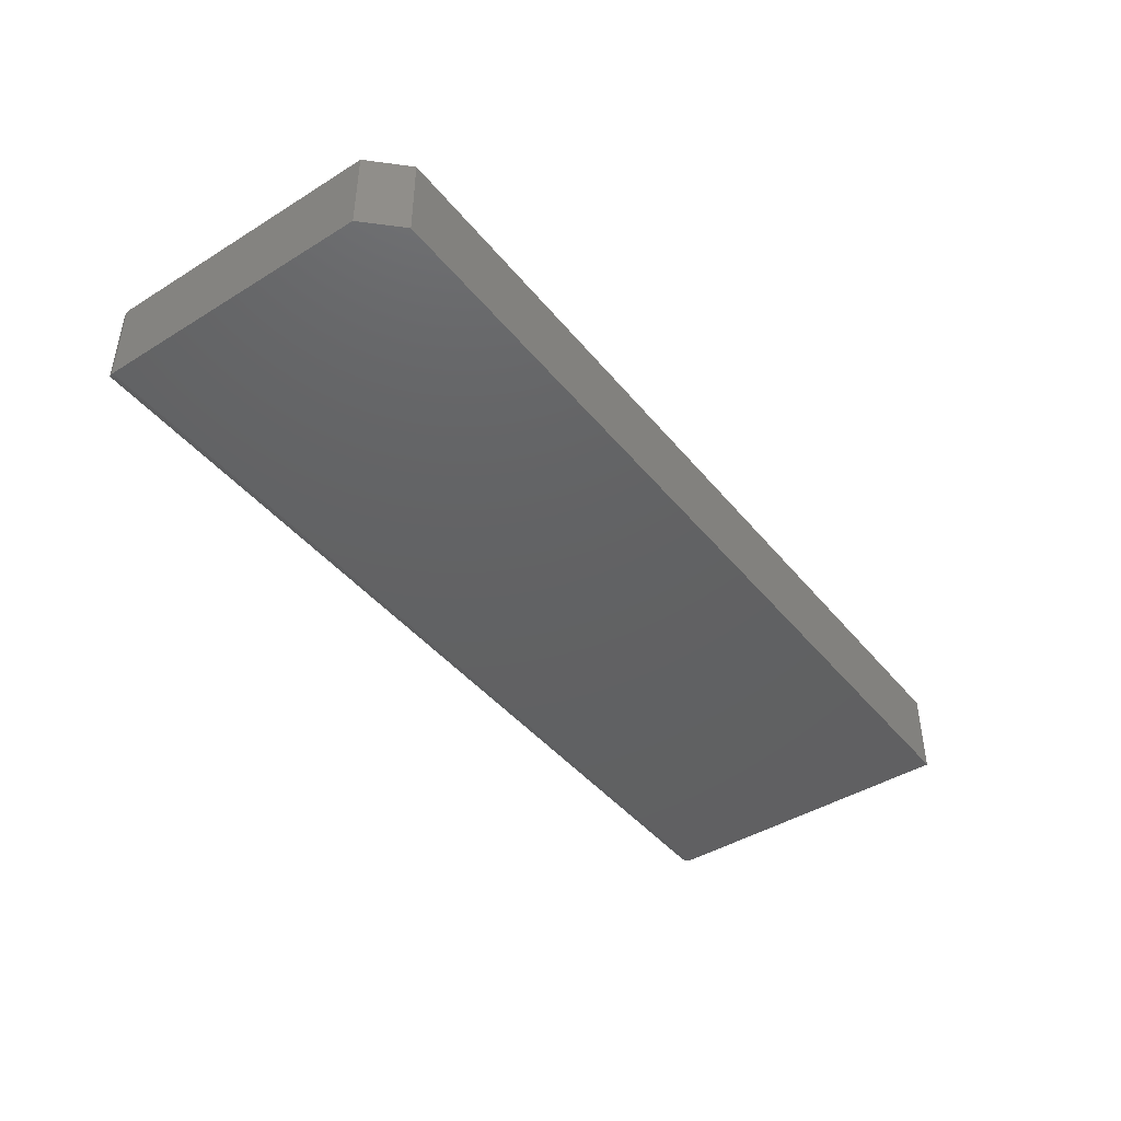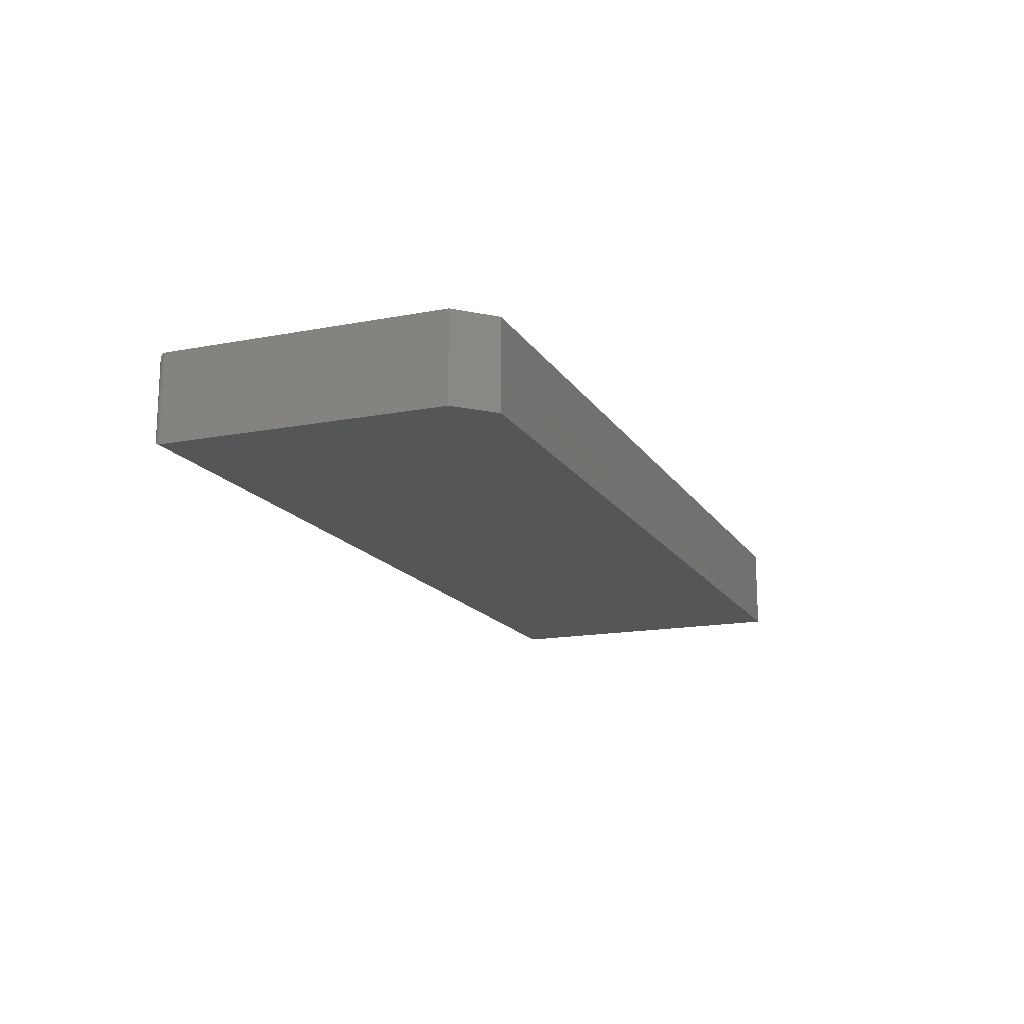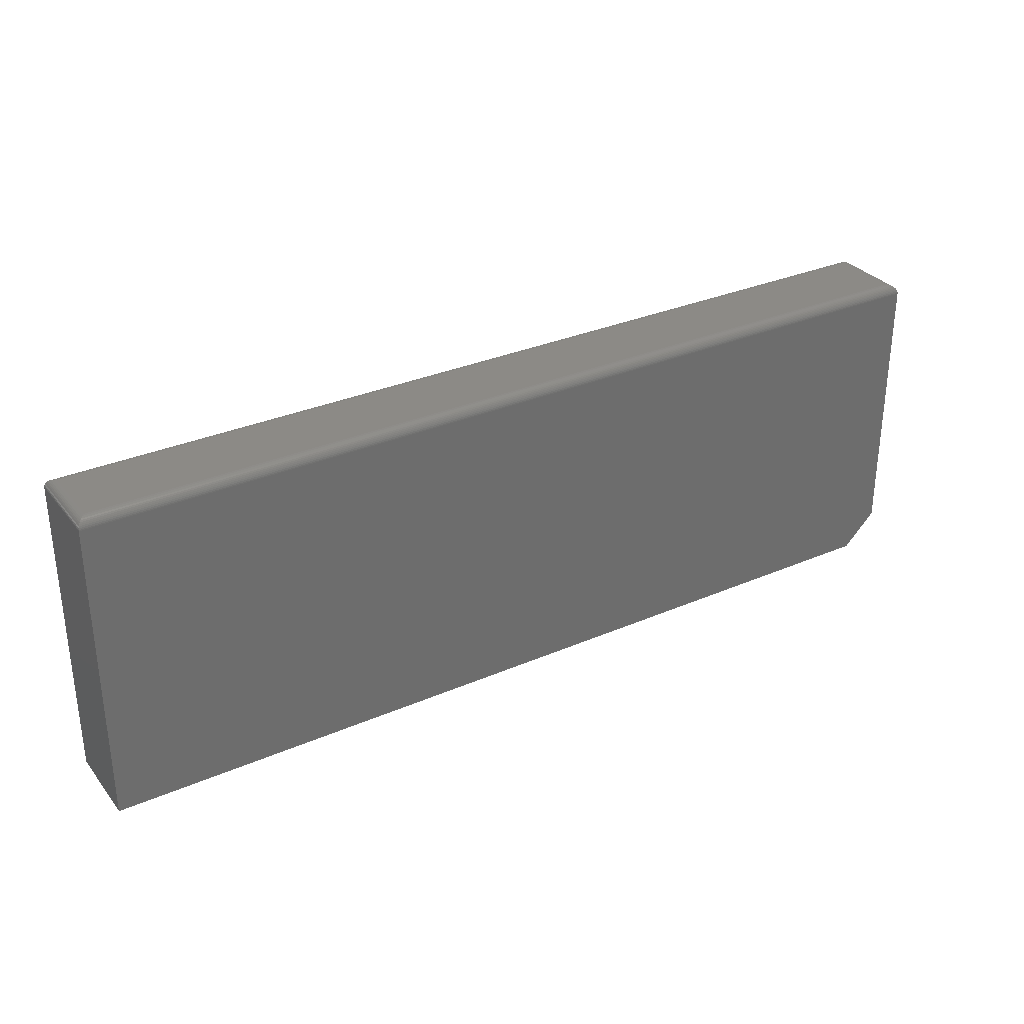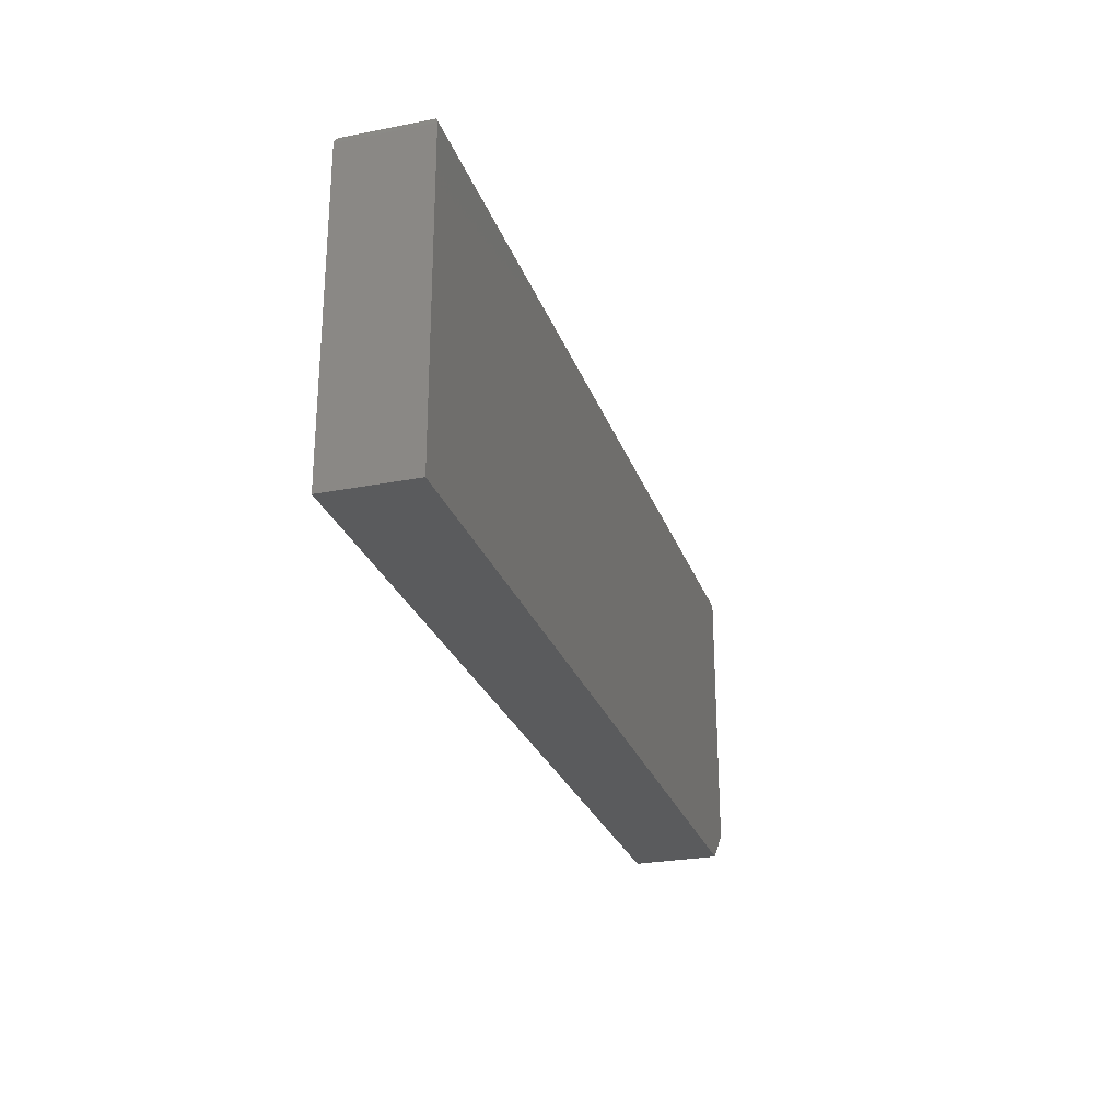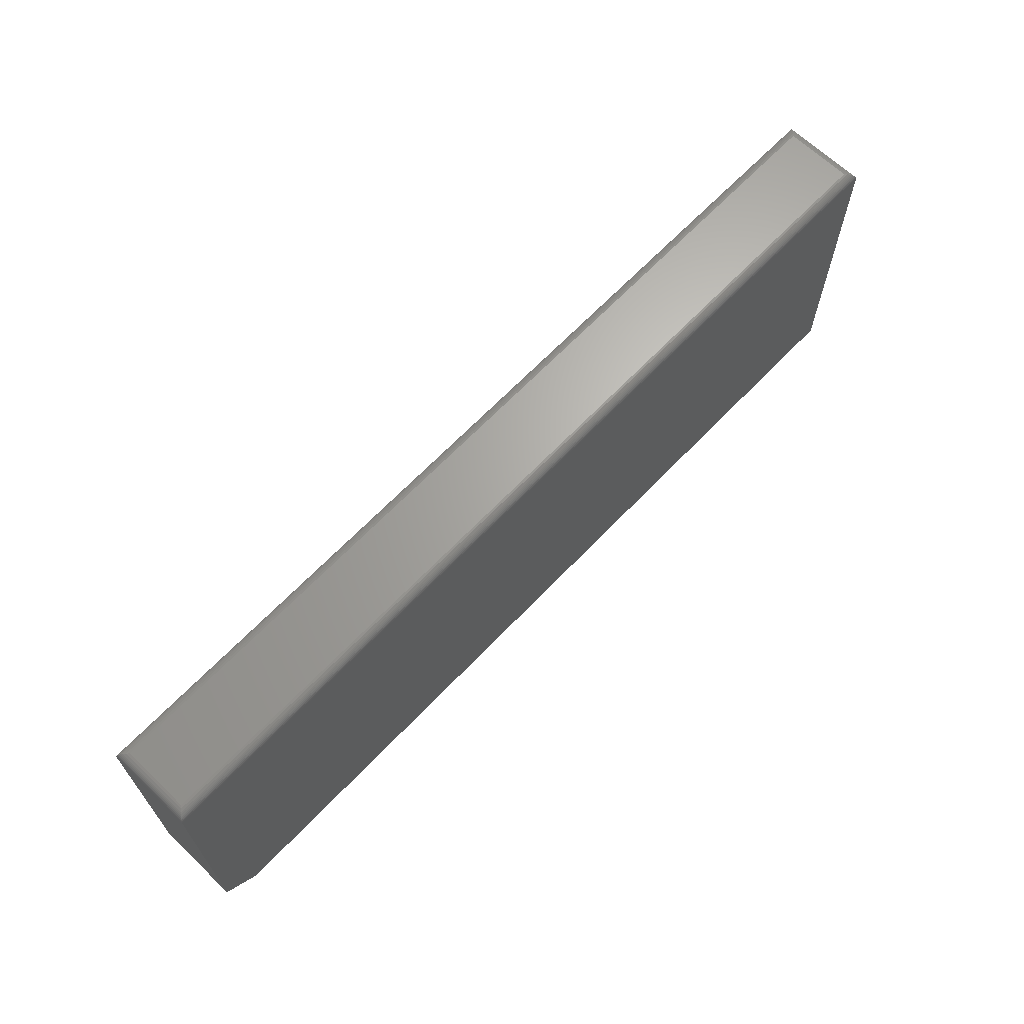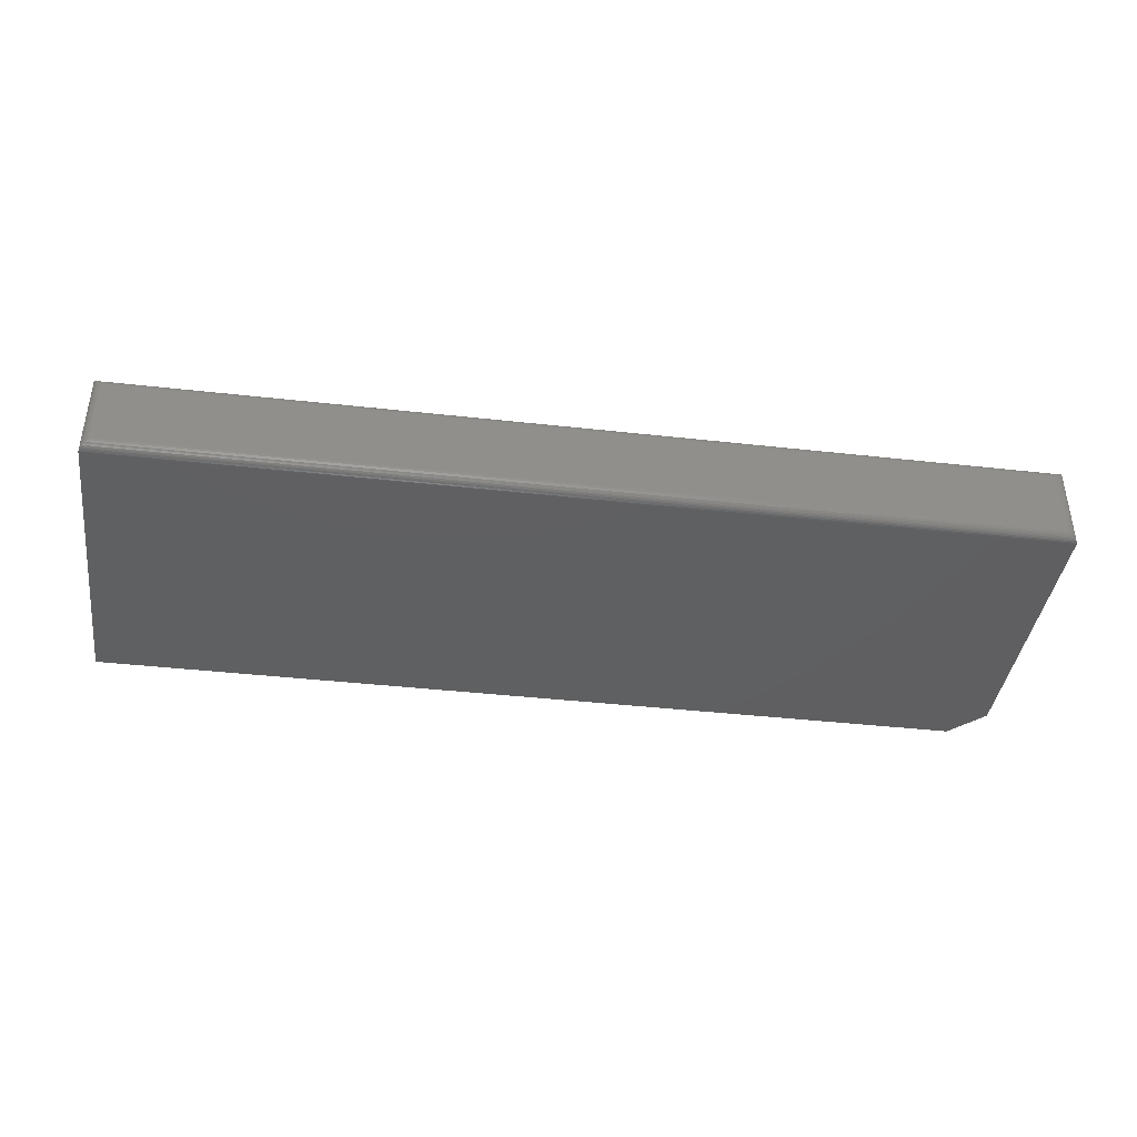
<metadata>
{"format":"stl","ext":"stl","renderer":"f3d","projection":"perspective","resolution":1024,"background":"white","views":[{"elev":-43.6,"azim":-53.9,"up":"+Z"},{"elev":-15.8,"azim":-68.3,"up":"+Z"},{"elev":31.4,"azim":148.4,"up":"+Y"},{"elev":-26.4,"azim":107.1,"up":"+Y"},{"elev":66.1,"azim":-46.3,"up":"+Y"},{"elev":-40.0,"azim":172.1,"up":"+Z"}]}
</metadata>
<code>
# stl→obj: 46 verts, 88 faces
v 0.75 0.2476 0.07031
v -0.75 0.2476 0.07031
v 0.75 -0.2578 0.07031
v -0.75 -0.2031 0.07031
v -0.6953 -0.2578 0.07031
v -0.6953 -0.2578 -0.07031
v -0.75 -0.2031 -0.07031
v 0.75 -0.2578 -0.07031
v -0.75 0.2476 -0.07031
v 0.75 0.2476 -0.07031
v 0.7344 0.2632 0.05469
v 0.7344 0.2632 -0.05469
v -0.7344 0.2632 0.05469
v -0.7344 0.2632 -0.05469
v 0.738 0.2628 -0.05836
v -0.738 0.2628 -0.05836
v 0.7485 0.2544 -0.06878
v -0.7472 0.2566 -0.0675
v 0.7472 0.2566 -0.0675
v -0.7456 0.2585 -0.06589
v 0.7456 0.2585 -0.06589
v -0.7437 0.2602 -0.064
v 0.7437 0.2602 -0.064
v -0.7416 0.2615 -0.06188
v 0.7416 0.2615 -0.06188
v 0.7499 0.2495 -0.07019
v -0.7499 0.2495 -0.07019
v 0.7494 0.252 -0.06968
v -0.7494 0.252 -0.06968
v -0.7485 0.2544 -0.06878
v -0.738 0.2628 0.05836
v -0.7472 0.2566 0.0675
v -0.7456 0.2585 0.06589
v -0.7437 0.2602 0.064
v -0.7416 0.2615 0.06188
v -0.7499 0.2495 0.07019
v -0.7494 0.252 0.06968
v -0.7485 0.2544 0.06878
v 0.738 0.2628 0.05836
v 0.7416 0.2615 0.06188
v 0.7437 0.2602 0.064
v 0.7456 0.2585 0.06589
v 0.7472 0.2566 0.0675
v 0.7499 0.2495 0.07019
v 0.7494 0.252 0.06968
v 0.7485 0.2544 0.06878
f 1 2 3
f 3 2 4
f 3 4 5
f 6 7 8
f 8 7 9
f 8 9 10
f 2 9 4
f 4 9 7
f 5 6 3
f 3 6 8
f 7 6 4
f 4 6 5
f 11 12 13
f 13 12 14
f 3 8 1
f 1 8 10
f 14 15 16
f 14 12 15
f 17 18 19
f 19 18 20
f 19 20 21
f 21 20 22
f 21 22 23
f 23 22 24
f 23 24 25
f 25 24 16
f 25 16 15
f 10 9 26
f 26 9 27
f 26 27 28
f 28 27 29
f 28 29 17
f 17 29 30
f 17 30 18
f 13 16 31
f 13 14 16
f 30 32 18
f 18 32 33
f 18 33 20
f 20 33 34
f 20 34 22
f 22 34 35
f 22 35 24
f 24 35 31
f 24 31 16
f 9 2 27
f 27 2 36
f 27 36 29
f 29 36 37
f 29 37 30
f 30 37 38
f 30 38 32
f 11 31 39
f 11 13 31
f 39 31 35
f 39 35 40
f 40 35 34
f 40 34 41
f 41 34 33
f 41 33 42
f 42 33 32
f 42 32 43
f 43 32 38
f 2 1 36
f 36 1 44
f 36 44 37
f 37 44 45
f 37 45 38
f 38 45 46
f 38 46 43
f 12 39 15
f 12 11 39
f 15 39 40
f 15 40 25
f 25 40 41
f 25 41 23
f 23 41 42
f 23 42 21
f 21 42 43
f 21 43 19
f 19 43 46
f 1 10 44
f 44 10 26
f 44 26 45
f 45 26 28
f 45 28 46
f 46 28 17
f 46 17 19

</code>
